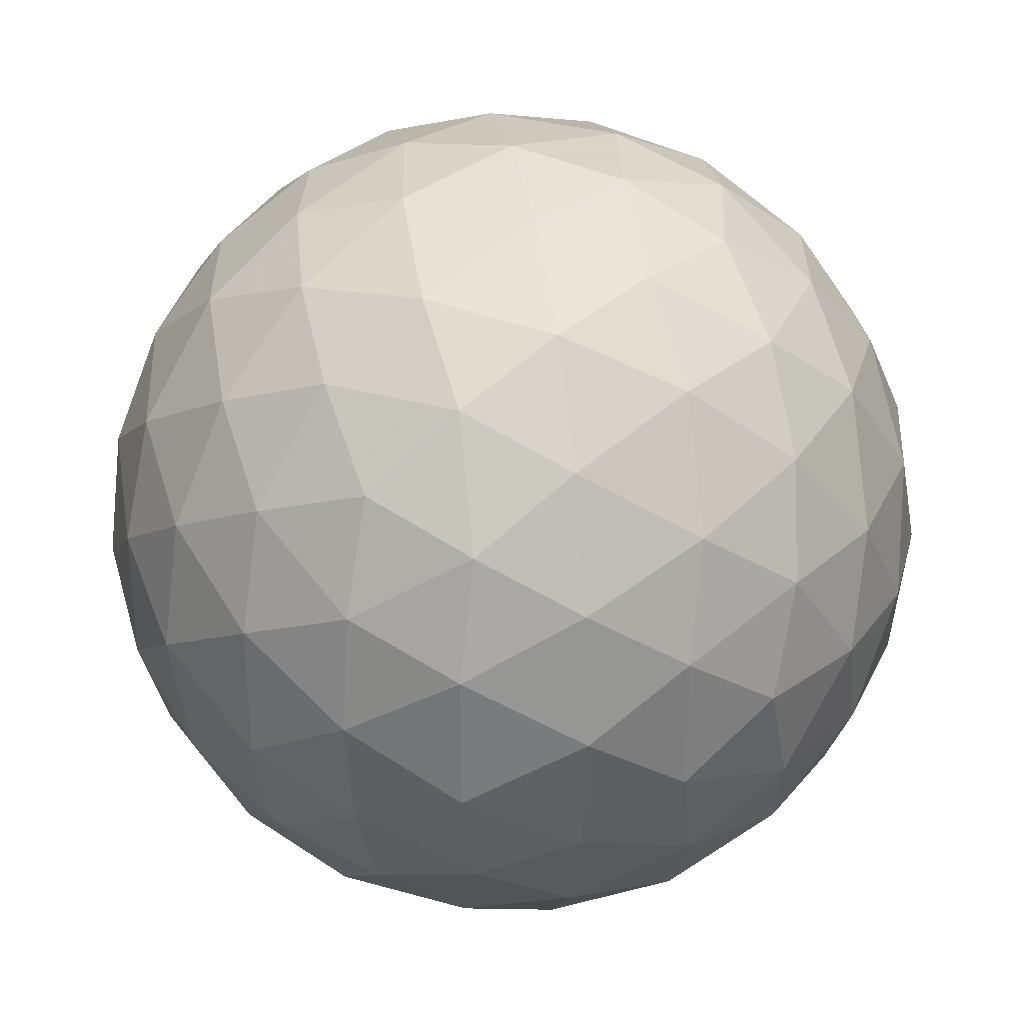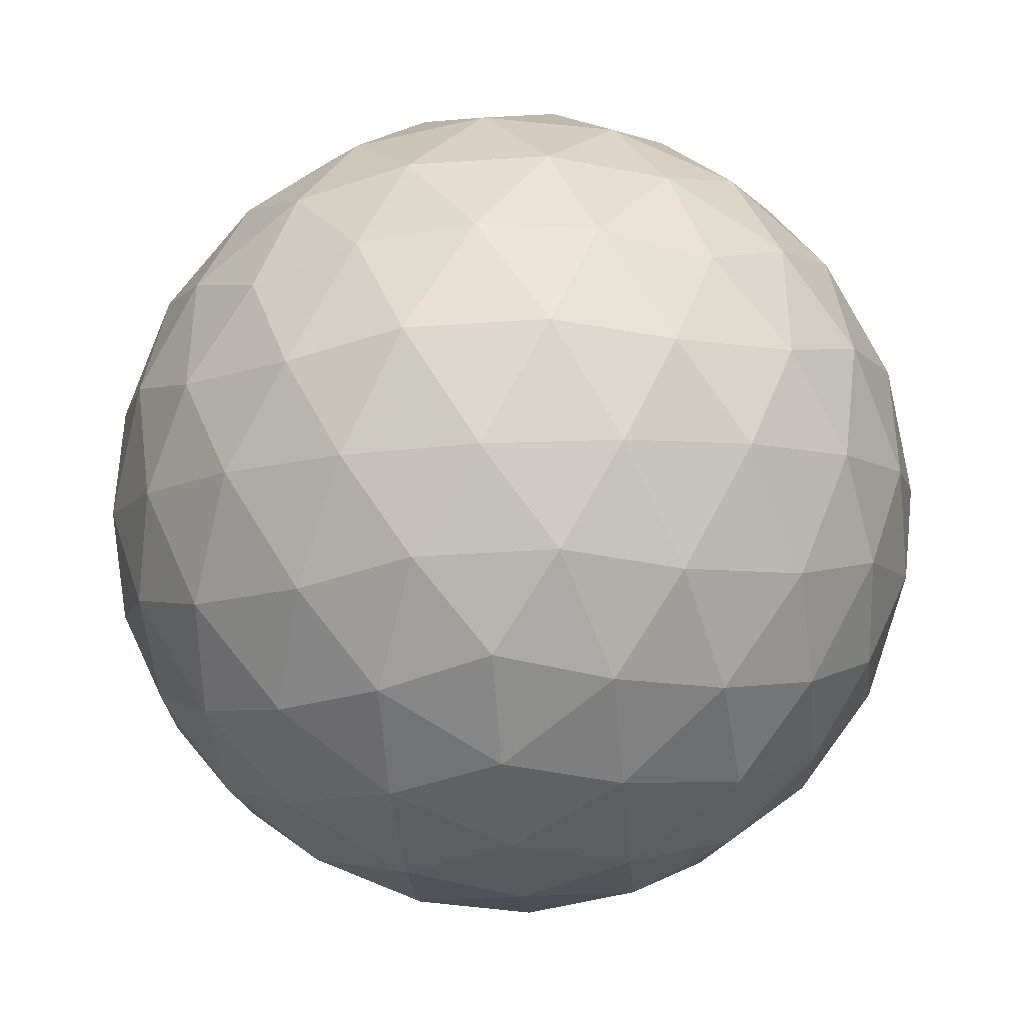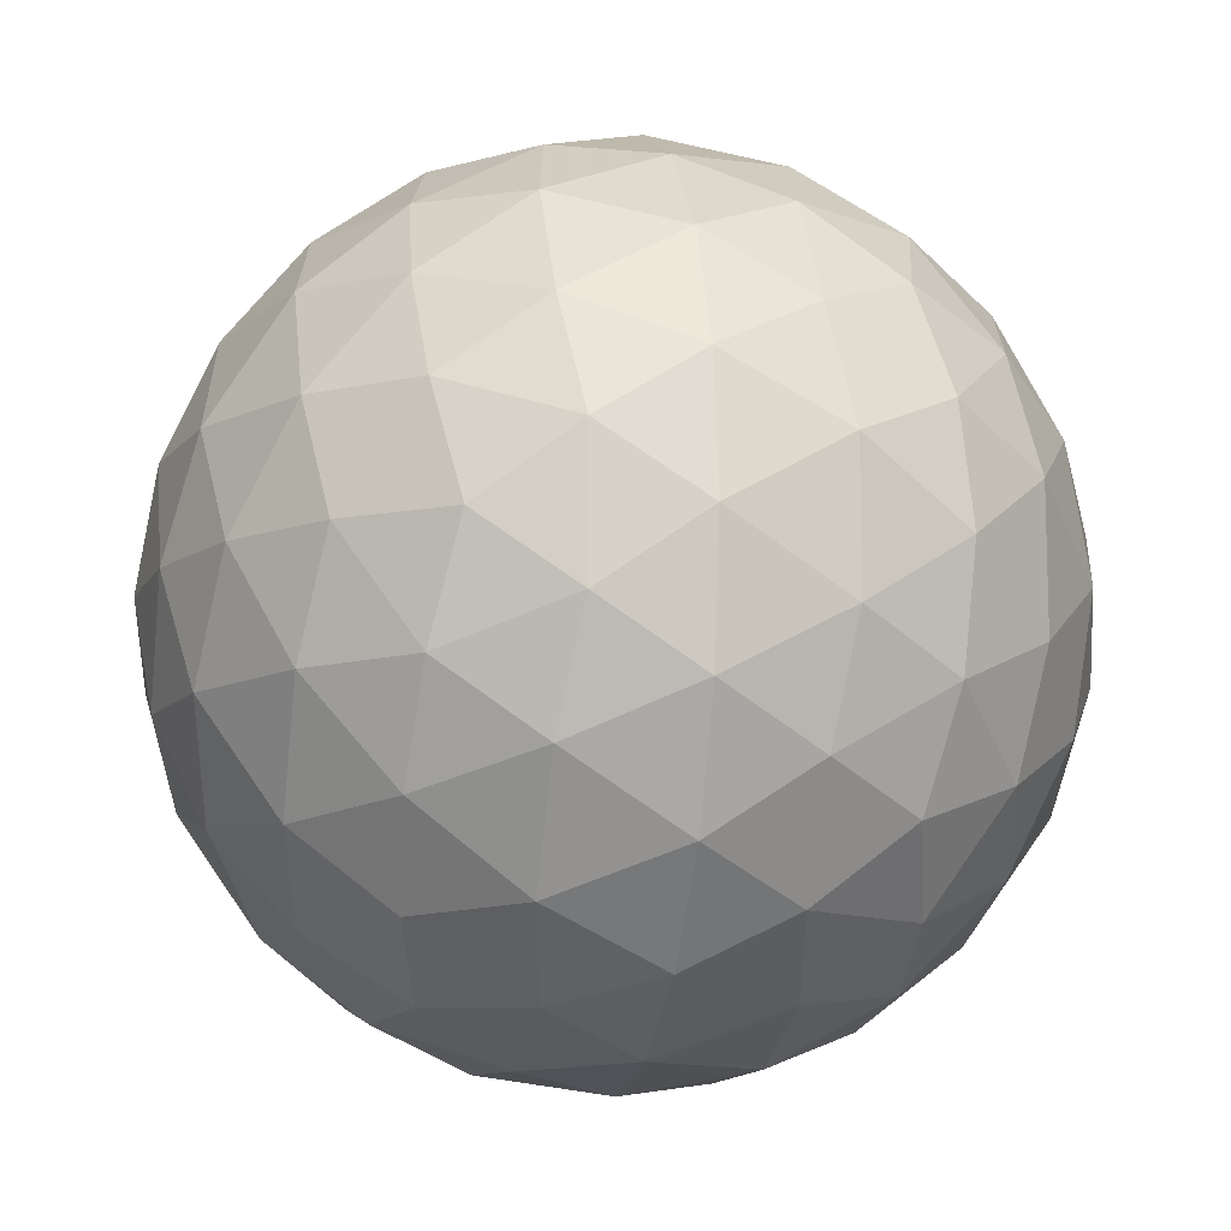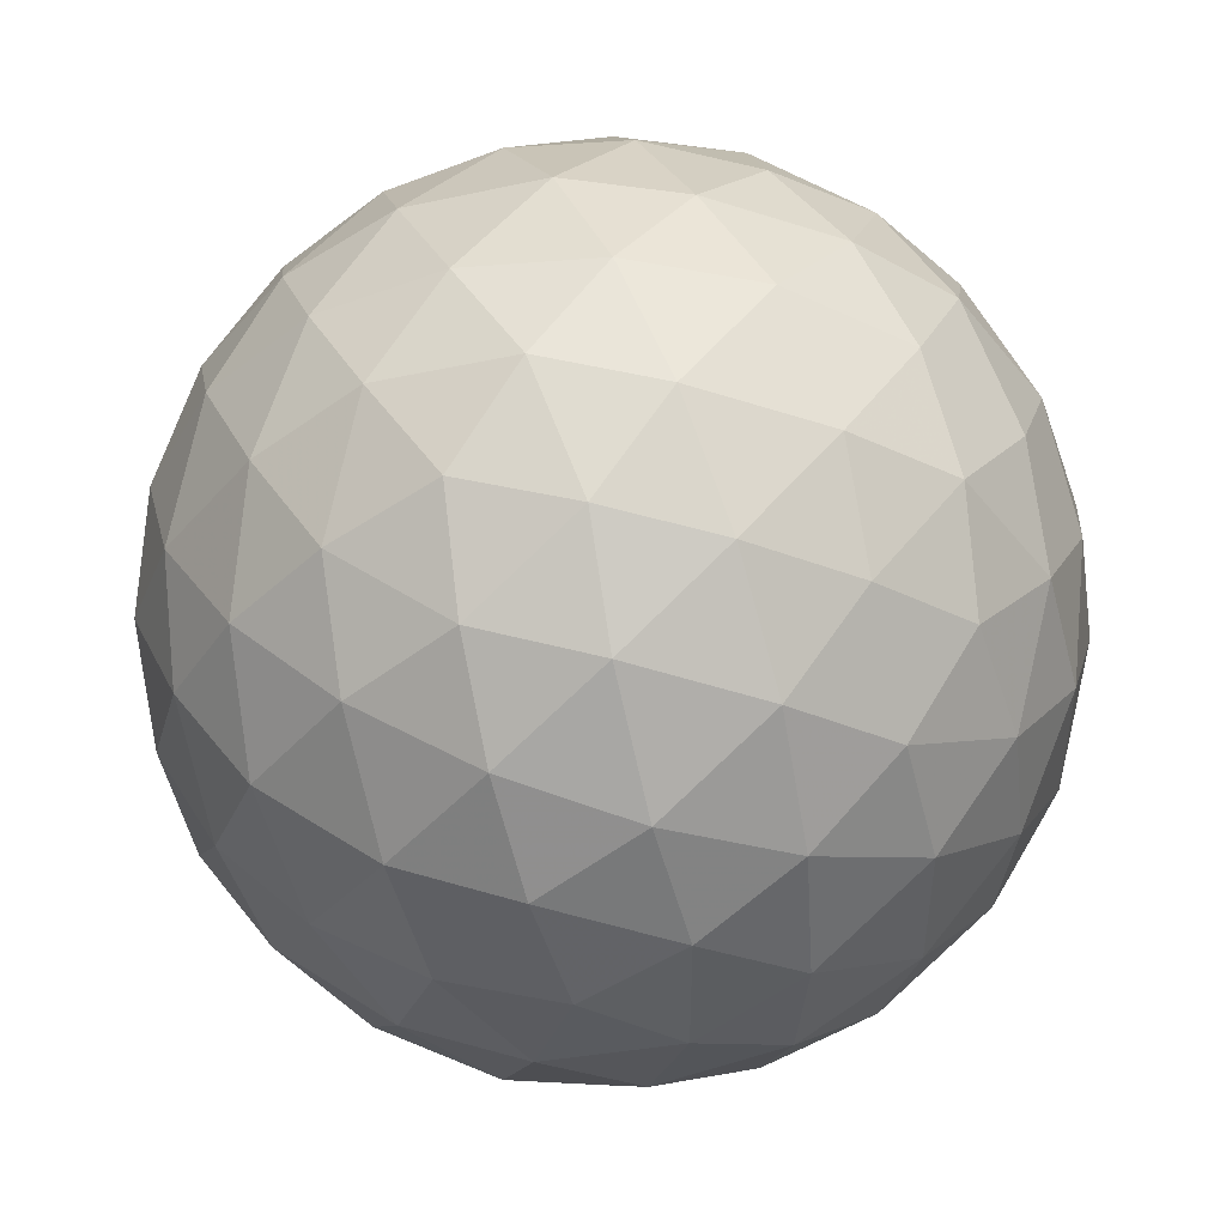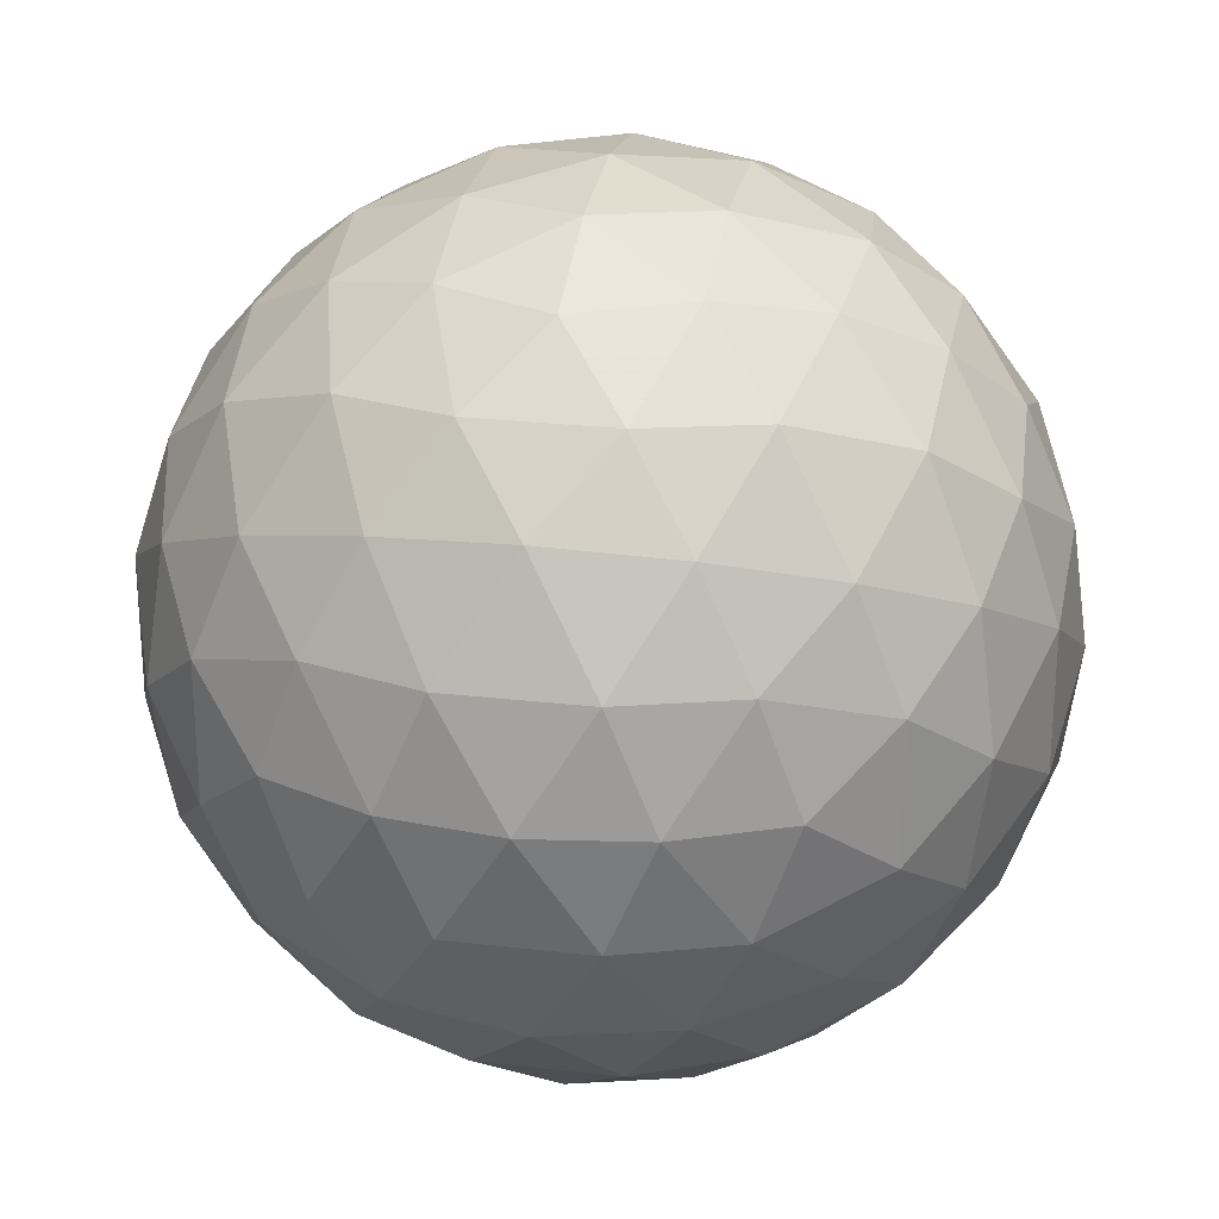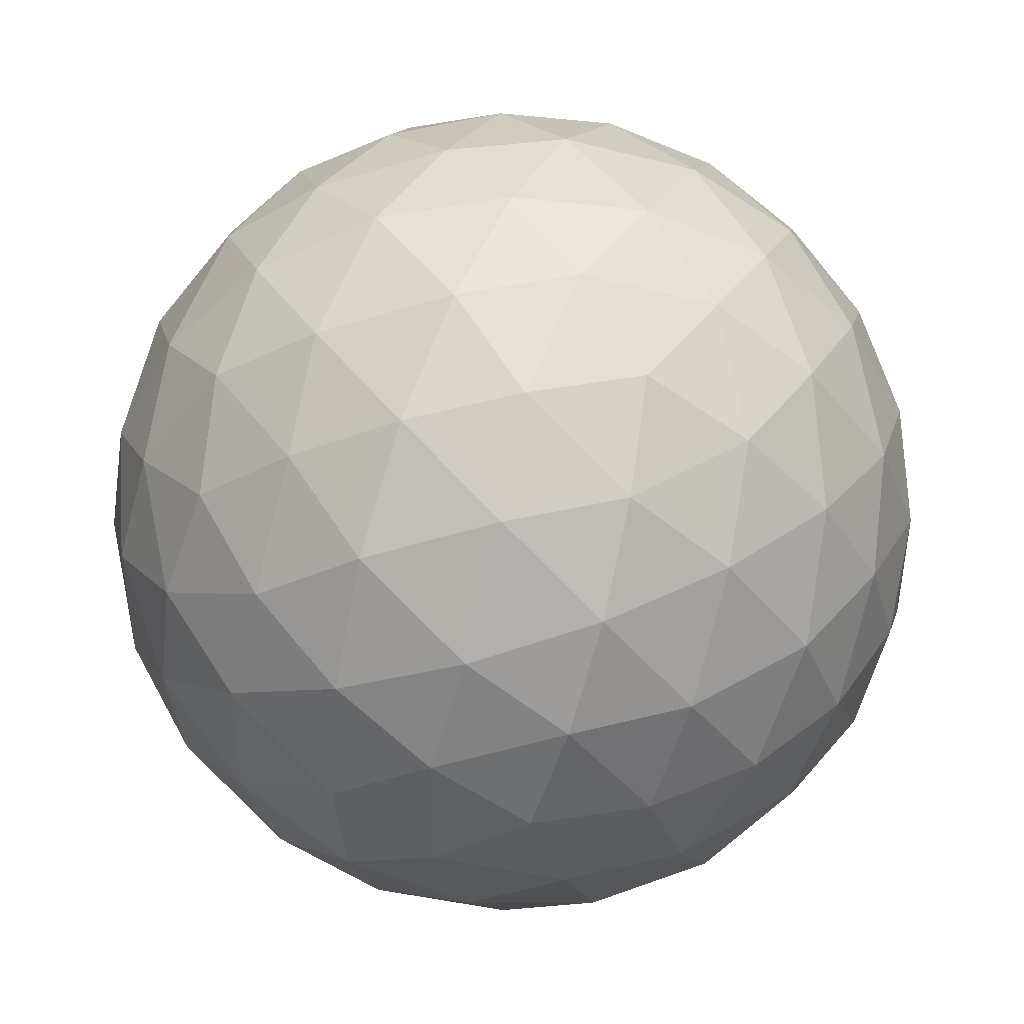
<metadata>
{"format":"obj","ext":"obj","renderer":"f3d","projection":"perspective","resolution":1024,"background":"white","views":[{"elev":31.6,"azim":112.0,"up":"+Z"},{"elev":-40.3,"azim":-85.3,"up":"+Y"},{"elev":-12.0,"azim":-42.5,"up":"+Y"},{"elev":48.2,"azim":126.0,"up":"+Y"},{"elev":25.4,"azim":100.5,"up":"+Y"},{"elev":44.7,"azim":145.9,"up":"+Z"}]}
</metadata>
<code>
v 9.607 166.5 235.4
v 12.24 166.5 235.4
v 9.607 162.2 235.4
v 12.24 162.2 235.4
v 10.92 163 237.5
v 10.92 165.7 237.5
v 10.92 163 233.3
v 10.92 165.7 233.3
v 13.05 164.3 234.1
v 13.05 164.3 236.7
v 8.795 164.3 234.1
v 8.795 164.3 236.7
v 10.92 166.8 235.4
v 10.92 161.8 235.4
v 10.15 162.3 236.7
v 11.69 162.3 236.7
v 10.15 166.4 236.7
v 11.69 166.4 236.7
v 10.92 164.3 237.9
v 10.15 162.3 234.2
v 11.69 162.3 234.2
v 10.15 166.4 234.2
v 11.69 166.4 234.2
v 10.92 164.3 232.9
v 12.94 165.6 234.6
v 12.94 163.1 234.6
v 12.17 163.6 233.4
v 12.17 165.1 233.4
v 12.94 165.6 236.2
v 12.94 163.1 236.2
v 12.17 163.6 237.4
v 12.17 165.1 237.4
v 13.42 164.3 235.4
v 8.899 165.6 234.6
v 8.899 163.1 234.6
v 9.672 163.6 233.4
v 9.672 165.1 233.4
v 8.899 165.6 236.2
v 8.899 163.1 236.2
v 9.672 163.6 237.4
v 9.672 165.1 237.4
v 8.422 164.3 235.4
v 10.24 166.8 235.4
v 11.6 166.8 235.4
v 10.24 161.9 235.4
v 11.6 161.9 235.4
v 9.837 162.2 236.1
v 10.52 162.6 237.2
v 10.52 162 236.1
v 12.01 162.2 236.1
v 11.32 162.6 237.2
v 11.33 162 236.1
v 10.92 162.2 236.7
v 9.837 166.5 236.1
v 10.52 166.1 237.2
v 10.52 166.7 236.1
v 12.01 166.5 236.1
v 11.32 166.1 237.2
v 11.33 166.7 236.1
v 10.92 166.5 236.7
v 10.92 163.7 237.8
v 10.92 165 237.8
v 9.837 162.2 234.8
v 10.52 162.6 233.7
v 10.52 162 234.8
v 12.01 162.2 234.8
v 11.32 162.6 233.7
v 11.33 162 234.8
v 10.92 162.2 234.1
v 9.837 166.5 234.8
v 10.52 166.1 233.7
v 10.52 166.7 234.8
v 12.01 166.5 234.8
v 11.32 166.1 233.7
v 11.33 166.7 234.8
v 10.92 166.5 234.1
v 10.92 163.7 233
v 10.92 165 233
v 12.66 166.1 235
v 13.08 165 234.3
v 12.39 166.1 234.3
v 12.66 162.6 235
v 13.08 163.7 234.3
v 12.39 162.6 234.3
v 11.57 163.3 233.3
v 12.68 163.9 233.7
v 11.99 162.9 233.7
v 11.58 163.9 233
v 12.64 163.3 233.9
v 11.57 165.4 233.3
v 12.68 164.7 233.7
v 11.99 165.8 233.7
v 11.58 164.8 233
v 12.64 165.4 233.9
v 12.24 164.3 233.3
v 12.66 166.1 235.8
v 13.08 165 236.5
v 12.39 166.1 236.5
v 13.05 165.7 235.4
v 12.66 162.6 235.8
v 13.08 163.7 236.5
v 12.39 162.6 236.5
v 13.05 163 235.4
v 11.57 163.3 237.6
v 12.68 163.9 237.1
v 11.99 162.9 237.1
v 11.58 163.9 237.8
v 12.64 163.3 236.9
v 11.57 165.4 237.6
v 12.68 164.7 237.1
v 11.99 165.8 237.1
v 11.58 164.8 237.8
v 12.64 165.4 236.9
v 12.24 164.3 237.5
v 13.33 164.3 234.7
v 13.33 164.3 236.1
v 13.3 165 235
v 13.3 163.7 235
v 13.3 165 235.8
v 13.3 163.7 235.8
v 9.187 166.1 235
v 8.765 165 234.3
v 9.452 166.1 234.3
v 9.187 162.6 235
v 8.765 163.7 234.3
v 9.452 162.6 234.3
v 10.27 163.3 233.3
v 9.167 163.9 233.7
v 9.858 162.9 233.7
v 10.26 163.9 233
v 9.201 163.3 233.9
v 10.27 165.4 233.3
v 9.167 164.7 233.7
v 9.858 165.8 233.7
v 10.26 164.8 233
v 9.201 165.4 233.9
v 9.607 164.3 233.3
v 9.187 166.1 235.8
v 8.765 165 236.5
v 9.452 166.1 236.5
v 8.795 165.7 235.4
v 9.187 162.6 235.8
v 8.765 163.7 236.5
v 9.452 162.6 236.5
v 8.795 163 235.4
v 10.27 163.3 237.6
v 9.167 163.9 237.1
v 9.858 162.9 237.1
v 10.26 163.9 237.8
v 9.201 163.3 236.9
v 10.27 165.4 237.6
v 9.167 164.7 237.1
v 9.858 165.8 237.1
v 10.26 164.8 237.8
v 9.201 165.4 236.9
v 9.607 164.3 237.5
v 8.517 164.3 234.7
v 8.517 164.3 236.1
v 8.544 165 235
v 8.544 163.7 235
v 8.544 165 235.8
v 8.544 163.7 235.8
f 1 138 54
f 138 38 140
f 54 140 17
f 138 140 54
f 38 139 155
f 139 12 152
f 155 152 41
f 139 152 155
f 17 153 55
f 153 41 151
f 55 151 6
f 153 151 55
f 38 155 140
f 155 41 153
f 140 153 17
f 155 153 140
f 1 54 43
f 54 17 56
f 43 56 13
f 54 56 43
f 17 55 60
f 55 6 58
f 60 58 18
f 55 58 60
f 13 59 44
f 59 18 57
f 44 57 2
f 59 57 44
f 17 60 56
f 60 18 59
f 56 59 13
f 60 59 56
f 1 43 70
f 43 13 72
f 70 72 22
f 43 72 70
f 13 44 75
f 44 2 73
f 75 73 23
f 44 73 75
f 22 76 71
f 76 23 74
f 71 74 8
f 76 74 71
f 13 75 72
f 75 23 76
f 72 76 22
f 75 76 72
f 1 70 121
f 70 22 123
f 121 123 34
f 70 123 121
f 22 71 134
f 71 8 132
f 134 132 37
f 71 132 134
f 34 136 122
f 136 37 133
f 122 133 11
f 136 133 122
f 22 134 123
f 134 37 136
f 123 136 34
f 134 136 123
f 1 121 138
f 121 34 141
f 138 141 38
f 121 141 138
f 34 122 159
f 122 11 157
f 159 157 42
f 122 157 159
f 38 161 139
f 161 42 158
f 139 158 12
f 161 158 139
f 34 159 141
f 159 42 161
f 141 161 38
f 159 161 141
f 2 57 96
f 57 18 98
f 96 98 29
f 57 98 96
f 18 58 111
f 58 6 109
f 111 109 32
f 58 109 111
f 29 113 97
f 113 32 110
f 97 110 10
f 113 110 97
f 18 111 98
f 111 32 113
f 98 113 29
f 111 113 98
f 6 151 62
f 151 41 154
f 62 154 19
f 151 154 62
f 41 152 156
f 152 12 147
f 156 147 40
f 152 147 156
f 19 149 61
f 149 40 146
f 61 146 5
f 149 146 61
f 41 156 154
f 156 40 149
f 154 149 19
f 156 149 154
f 12 158 143
f 158 42 162
f 143 162 39
f 158 162 143
f 42 157 160
f 157 11 125
f 160 125 35
f 157 125 160
f 39 145 142
f 145 35 124
f 142 124 3
f 145 124 142
f 42 160 162
f 160 35 145
f 162 145 39
f 160 145 162
f 11 133 128
f 133 37 137
f 128 137 36
f 133 137 128
f 37 132 135
f 132 8 78
f 135 78 24
f 132 78 135
f 36 130 127
f 130 24 77
f 127 77 7
f 130 77 127
f 37 135 137
f 135 24 130
f 137 130 36
f 135 130 137
f 8 74 90
f 74 23 92
f 90 92 28
f 74 92 90
f 23 73 81
f 73 2 79
f 81 79 25
f 73 79 81
f 28 94 91
f 94 25 80
f 91 80 9
f 94 80 91
f 23 81 92
f 81 25 94
f 92 94 28
f 81 94 92
f 4 100 50
f 100 30 102
f 50 102 16
f 100 102 50
f 30 101 108
f 101 10 105
f 108 105 31
f 101 105 108
f 16 106 51
f 106 31 104
f 51 104 5
f 106 104 51
f 30 108 102
f 108 31 106
f 102 106 16
f 108 106 102
f 4 50 46
f 50 16 52
f 46 52 14
f 50 52 46
f 16 51 53
f 51 5 48
f 53 48 15
f 51 48 53
f 14 49 45
f 49 15 47
f 45 47 3
f 49 47 45
f 16 53 52
f 53 15 49
f 52 49 14
f 53 49 52
f 4 46 66
f 46 14 68
f 66 68 21
f 46 68 66
f 14 45 65
f 45 3 63
f 65 63 20
f 45 63 65
f 21 69 67
f 69 20 64
f 67 64 7
f 69 64 67
f 14 65 68
f 65 20 69
f 68 69 21
f 65 69 68
f 4 66 82
f 66 21 84
f 82 84 26
f 66 84 82
f 21 67 87
f 67 7 85
f 87 85 27
f 67 85 87
f 26 89 83
f 89 27 86
f 83 86 9
f 89 86 83
f 21 87 84
f 87 27 89
f 84 89 26
f 87 89 84
f 4 82 100
f 82 26 103
f 100 103 30
f 82 103 100
f 26 83 118
f 83 9 115
f 118 115 33
f 83 115 118
f 30 120 101
f 120 33 116
f 101 116 10
f 120 116 101
f 26 118 103
f 118 33 120
f 103 120 30
f 118 120 103
f 5 104 61
f 104 31 107
f 61 107 19
f 104 107 61
f 31 105 114
f 105 10 110
f 114 110 32
f 105 110 114
f 19 112 62
f 112 32 109
f 62 109 6
f 112 109 62
f 31 114 107
f 114 32 112
f 107 112 19
f 114 112 107
f 3 47 142
f 47 15 144
f 142 144 39
f 47 144 142
f 15 48 148
f 48 5 146
f 148 146 40
f 48 146 148
f 39 150 143
f 150 40 147
f 143 147 12
f 150 147 143
f 15 148 144
f 148 40 150
f 144 150 39
f 148 150 144
f 7 64 127
f 64 20 129
f 127 129 36
f 64 129 127
f 20 63 126
f 63 3 124
f 126 124 35
f 63 124 126
f 36 131 128
f 131 35 125
f 128 125 11
f 131 125 128
f 20 126 129
f 126 35 131
f 129 131 36
f 126 131 129
f 9 86 91
f 86 27 95
f 91 95 28
f 86 95 91
f 27 85 88
f 85 7 77
f 88 77 24
f 85 77 88
f 28 93 90
f 93 24 78
f 90 78 8
f 93 78 90
f 27 88 95
f 88 24 93
f 95 93 28
f 88 93 95
f 10 116 97
f 116 33 119
f 97 119 29
f 116 119 97
f 33 115 117
f 115 9 80
f 117 80 25
f 115 80 117
f 29 99 96
f 99 25 79
f 96 79 2
f 99 79 96
f 33 117 119
f 117 25 99
f 119 99 29
f 117 99 119

</code>
